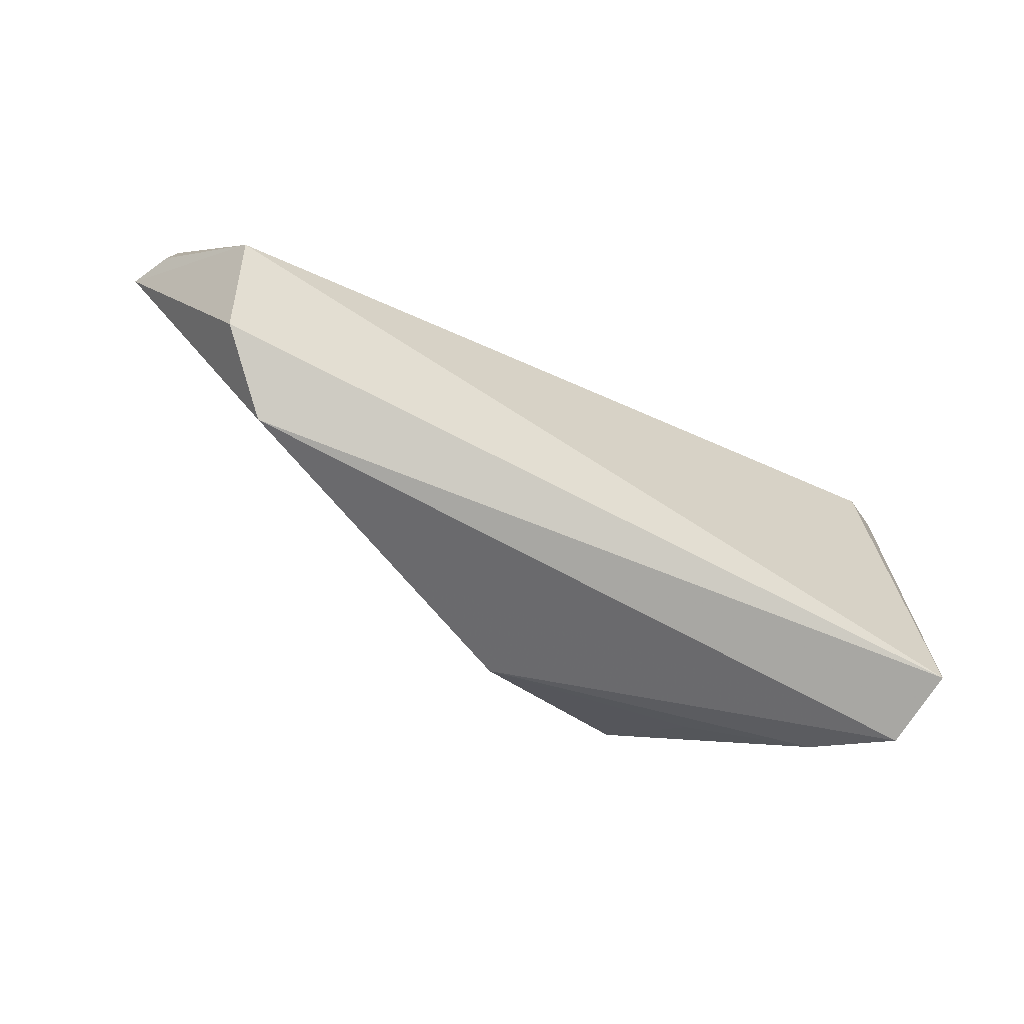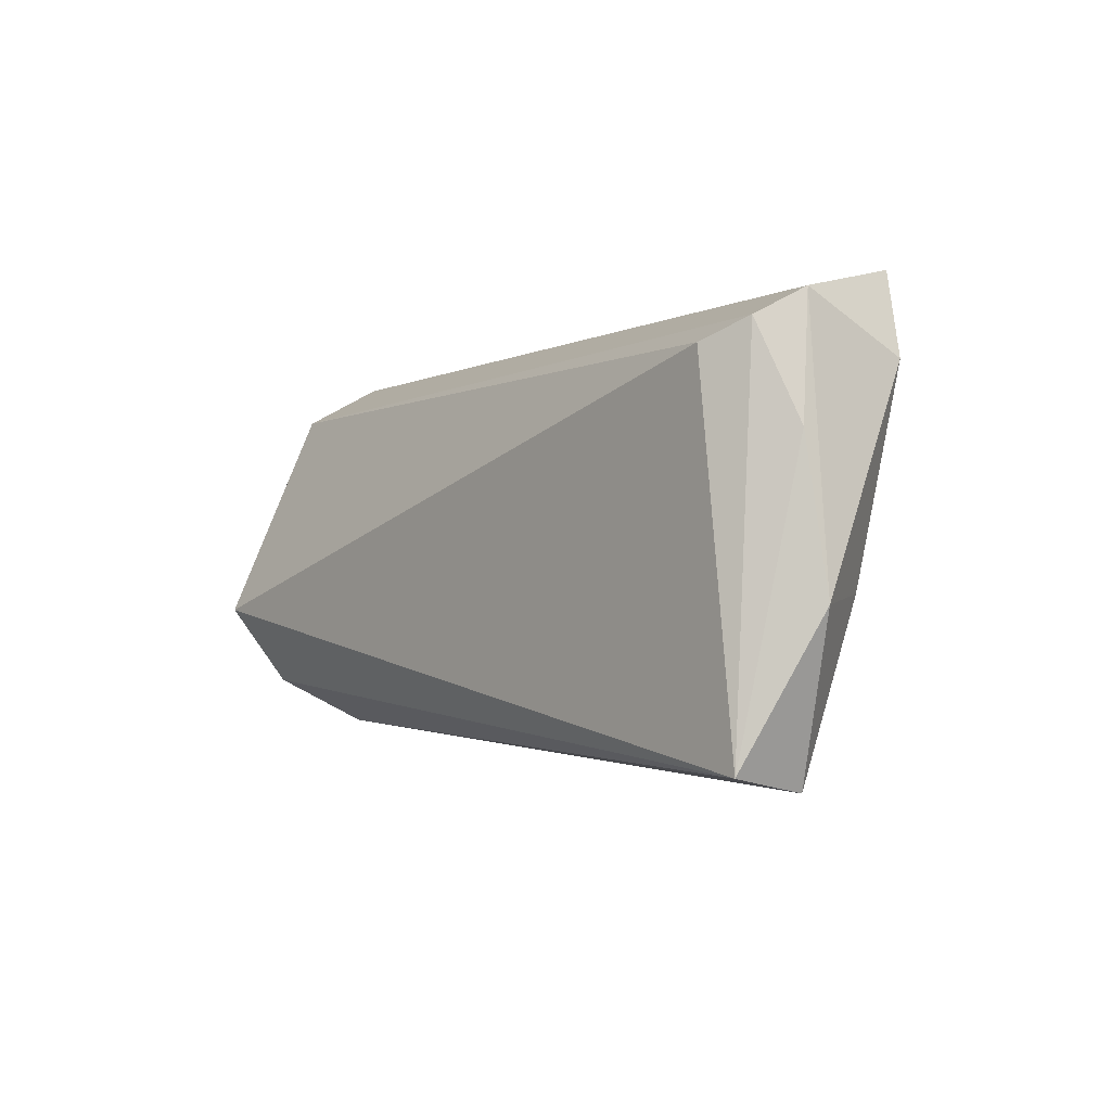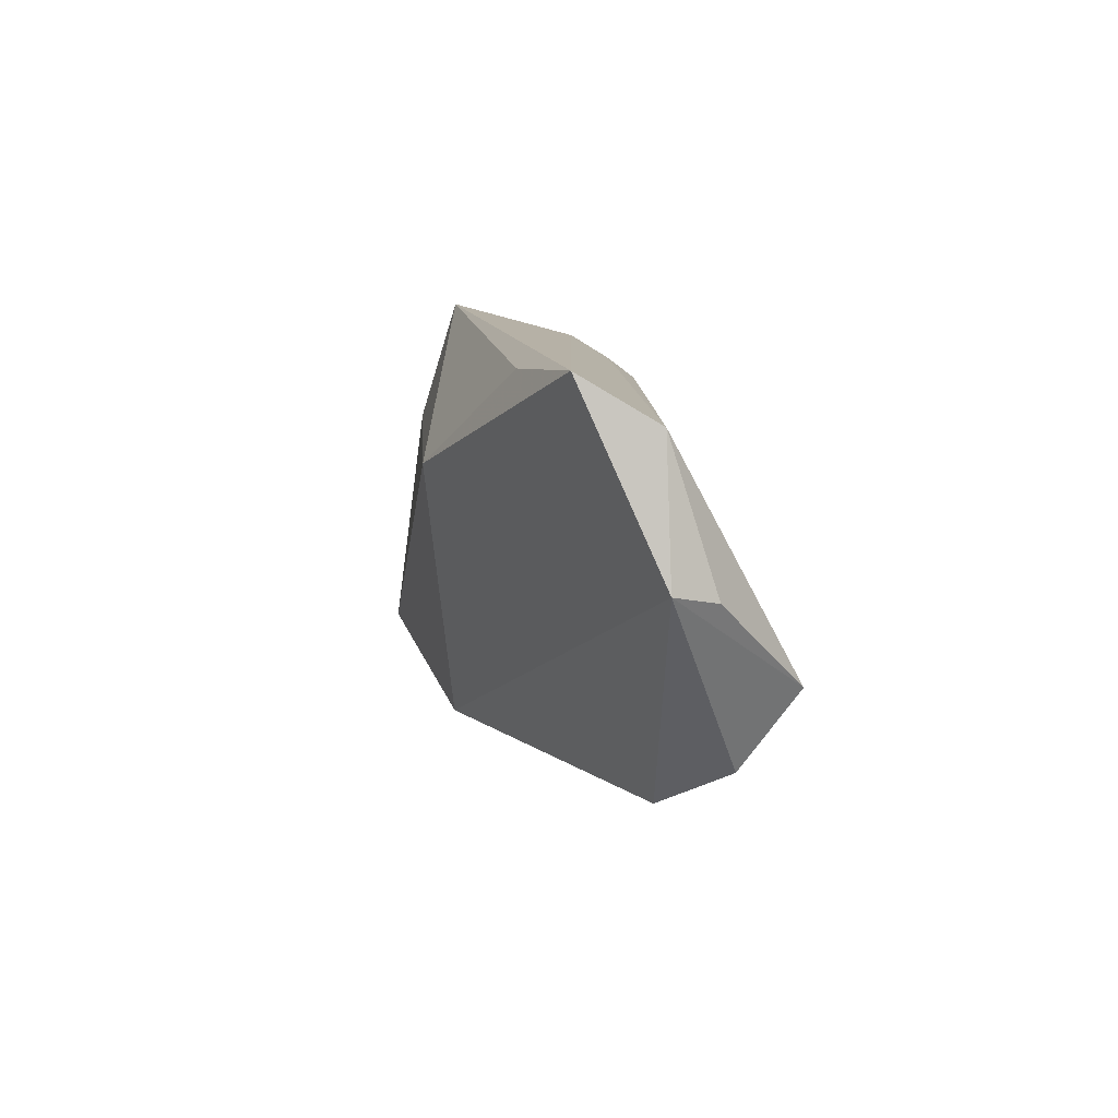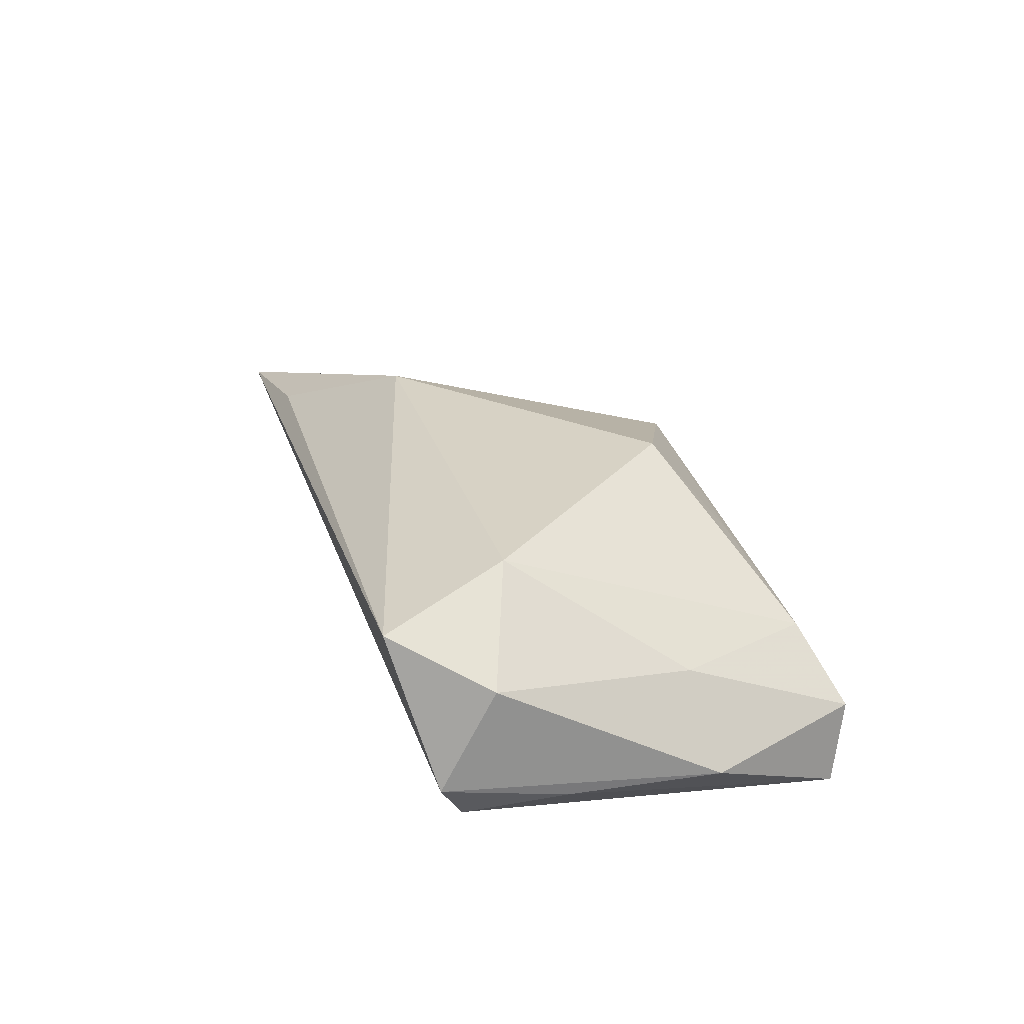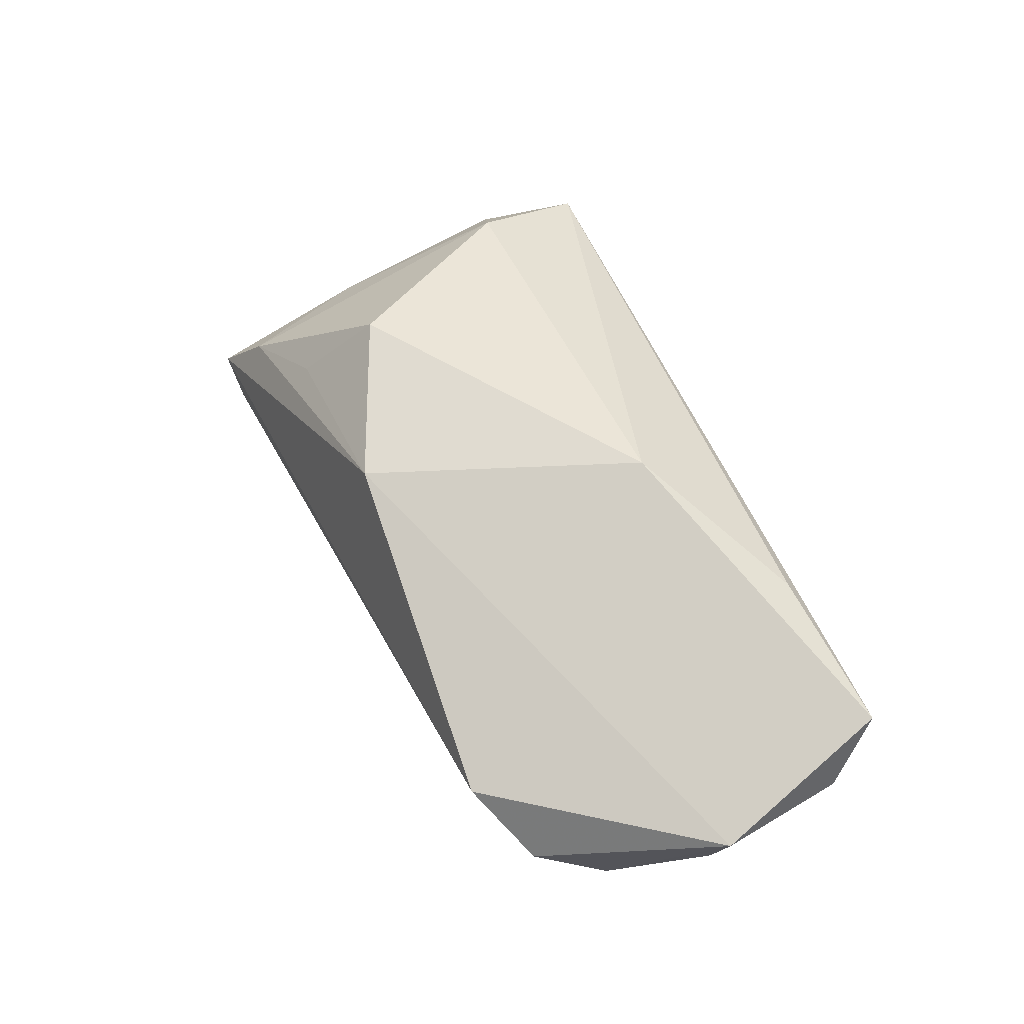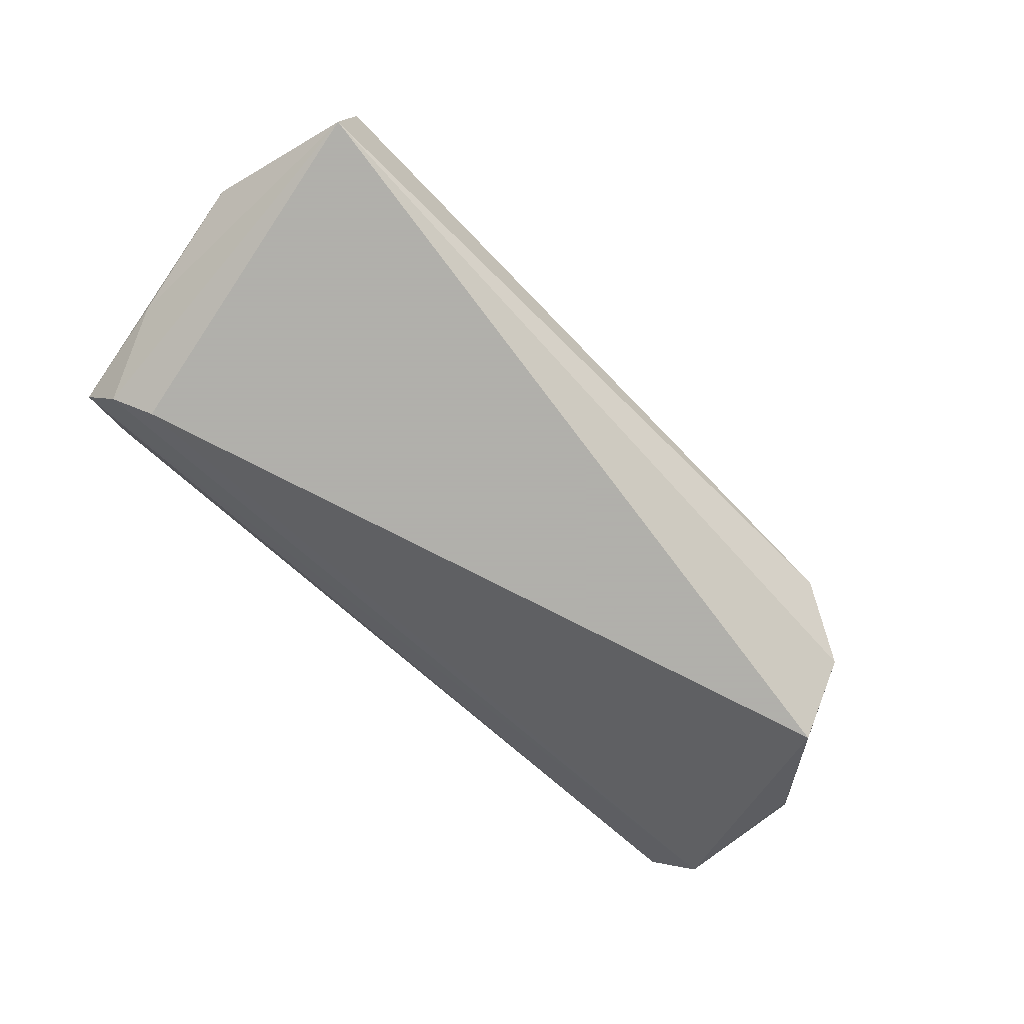
<metadata>
{"format":"obj","ext":"obj","renderer":"f3d","projection":"perspective","resolution":1024,"background":"white","views":[{"elev":-63.3,"azim":150.4,"up":"+Y"},{"elev":-5.1,"azim":-128.2,"up":"+Y"},{"elev":10.6,"azim":81.2,"up":"+Y"},{"elev":22.3,"azim":-105.2,"up":"+Z"},{"elev":51.6,"azim":68.9,"up":"+Z"},{"elev":-78.4,"azim":-40.5,"up":"+Z"}]}
</metadata>
<code>
v -0.041 0.01665 -0.01654
v -0.02416 -0.02289 0.009758
v 0.05482 -0.01694 -0.00983
v -0.03851 0.01176 0.01557
v 0.06522 0.004099 -0.005442
v 0.01924 0.01271 0.02072
v -0.04956 0.02241 -0.008453
v -0.04626 -0.009703 0.001729
v 0.04643 -0.02264 -0.002432
v 0.06399 0.02211 0.0001344
v -0.04642 0.01916 -0.01359
v 0.05723 -0.00705 -0.01654
v 0.003175 -0.0223 0.01549
v -0.04572 -0.03119 -0.006285
v -0.05078 0.007004 -0.0105
v -0.04379 0.0277 0.009982
v 0.06145 0.0277 0.009462
v -0.03846 -0.02701 0.002201
v -0.05297 -0.01169 -0.009196
v -0.04637 -0.02951 -0.01654
v 0.03975 0.02594 0.01205
v 0.06747 0.005399 0.0001732
v -0.05072 0.01587 0.004433
v -0.01884 -0.01384 0.02106
f 22 6 13
f 17 6 22
f 24 13 6
f 3 12 22
f 16 17 7
f 22 12 5
f 20 1 12
f 12 3 20
f 20 11 1
f 12 1 10
f 10 5 12
f 1 11 10
f 10 17 22
f 22 5 10
f 7 17 10
f 10 11 7
f 22 13 9
f 9 3 22
f 9 20 3
f 6 17 21
f 21 16 6
f 17 16 21
f 13 24 2
f 2 18 13
f 24 18 2
f 4 18 24
f 4 24 6
f 6 16 4
f 19 7 15
f 7 11 15
f 15 20 19
f 11 20 15
f 19 20 14
f 20 9 14
f 13 18 14
f 14 9 13
f 23 4 16
f 23 7 19
f 23 16 7
f 18 4 8
f 8 14 18
f 4 23 8
f 19 14 8
f 8 23 19

</code>
